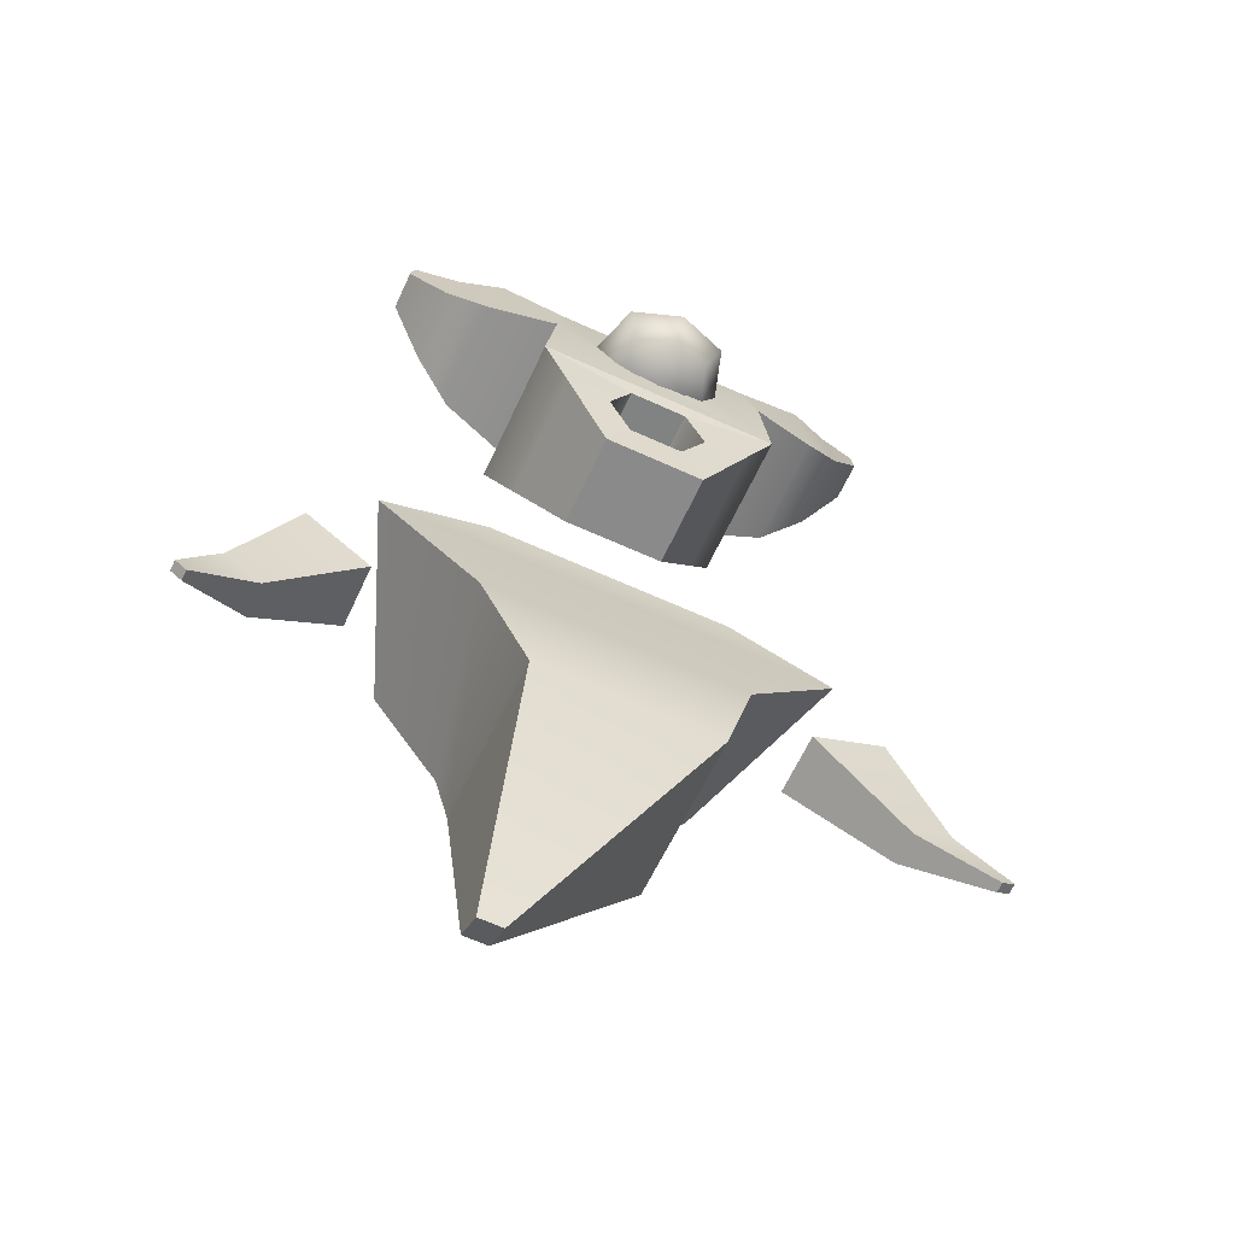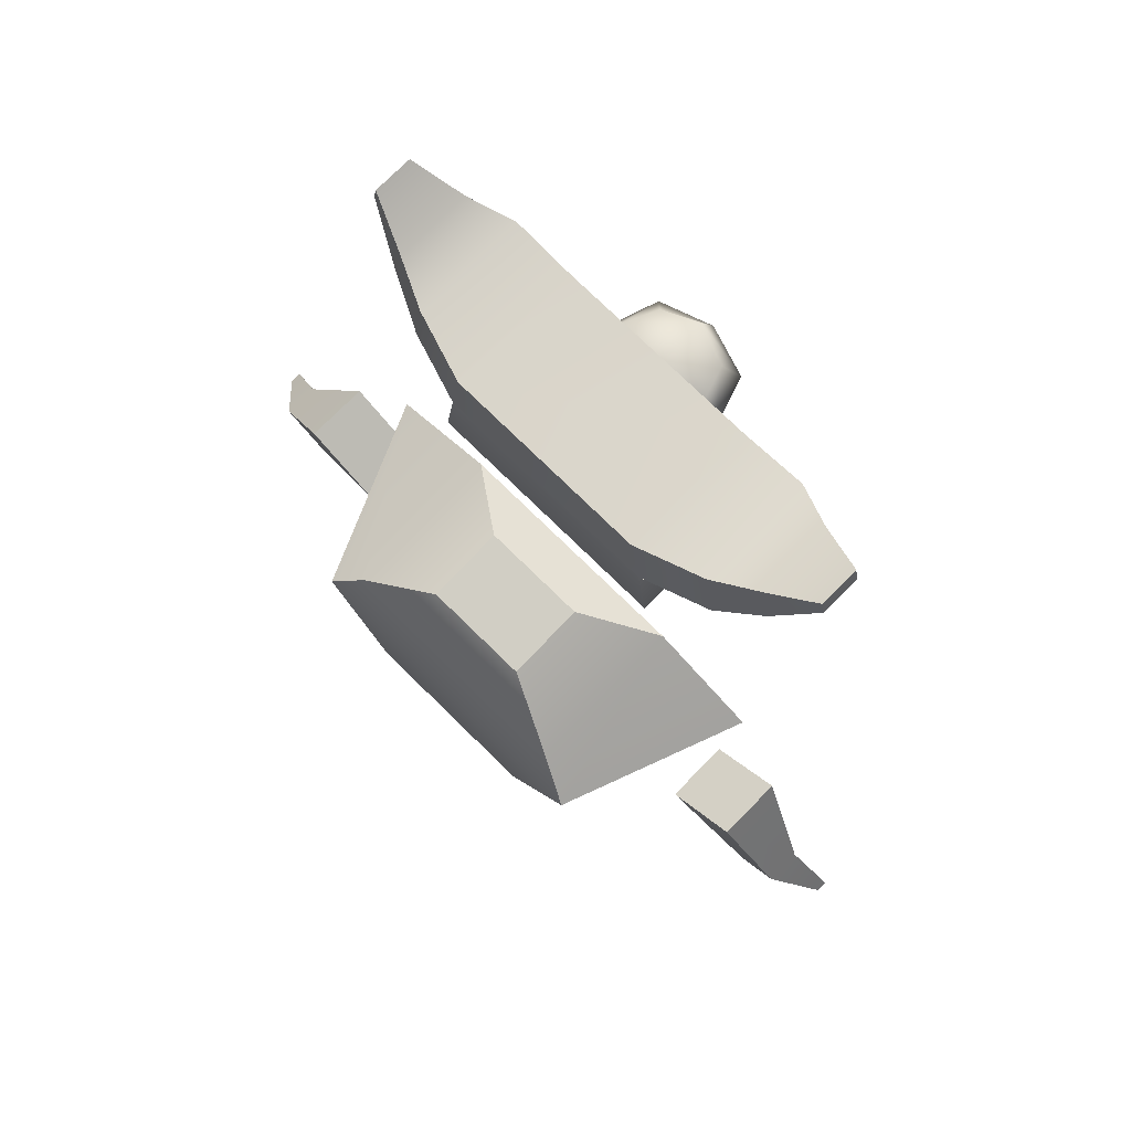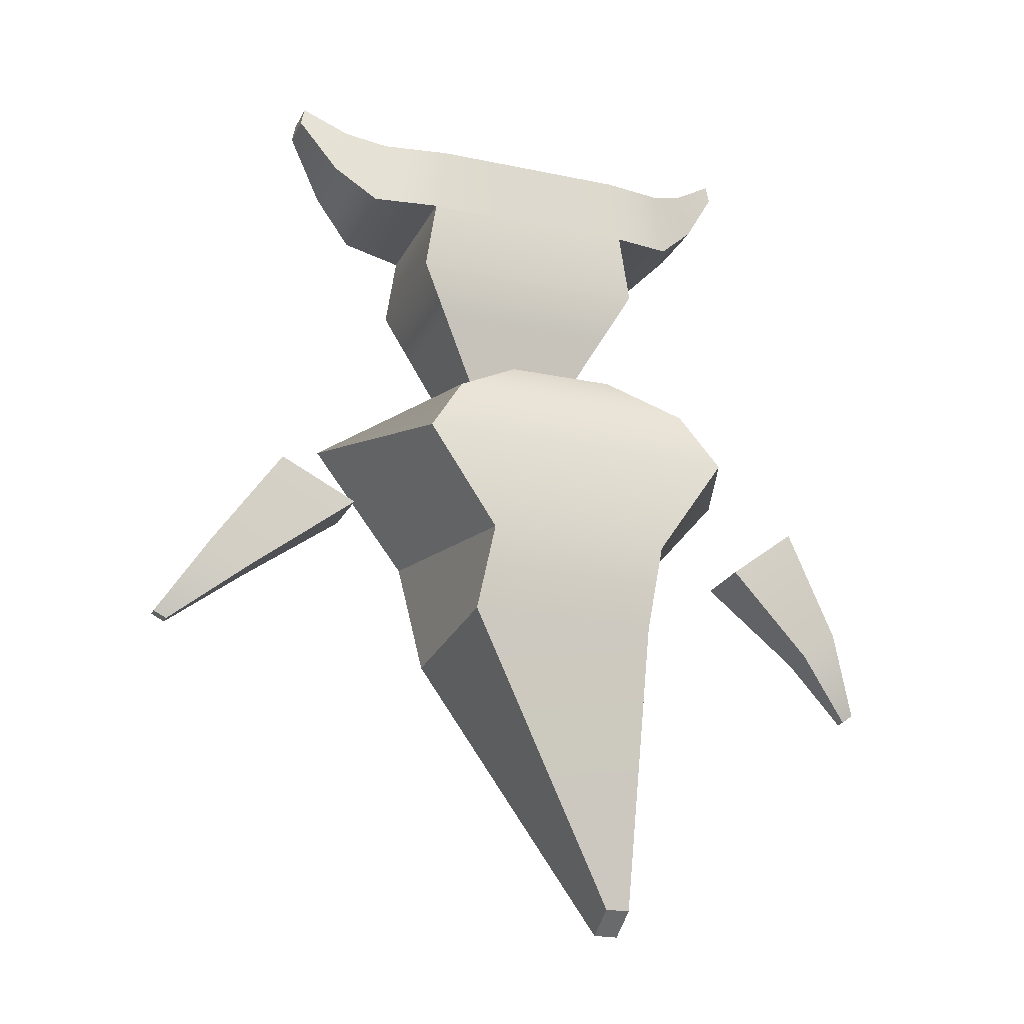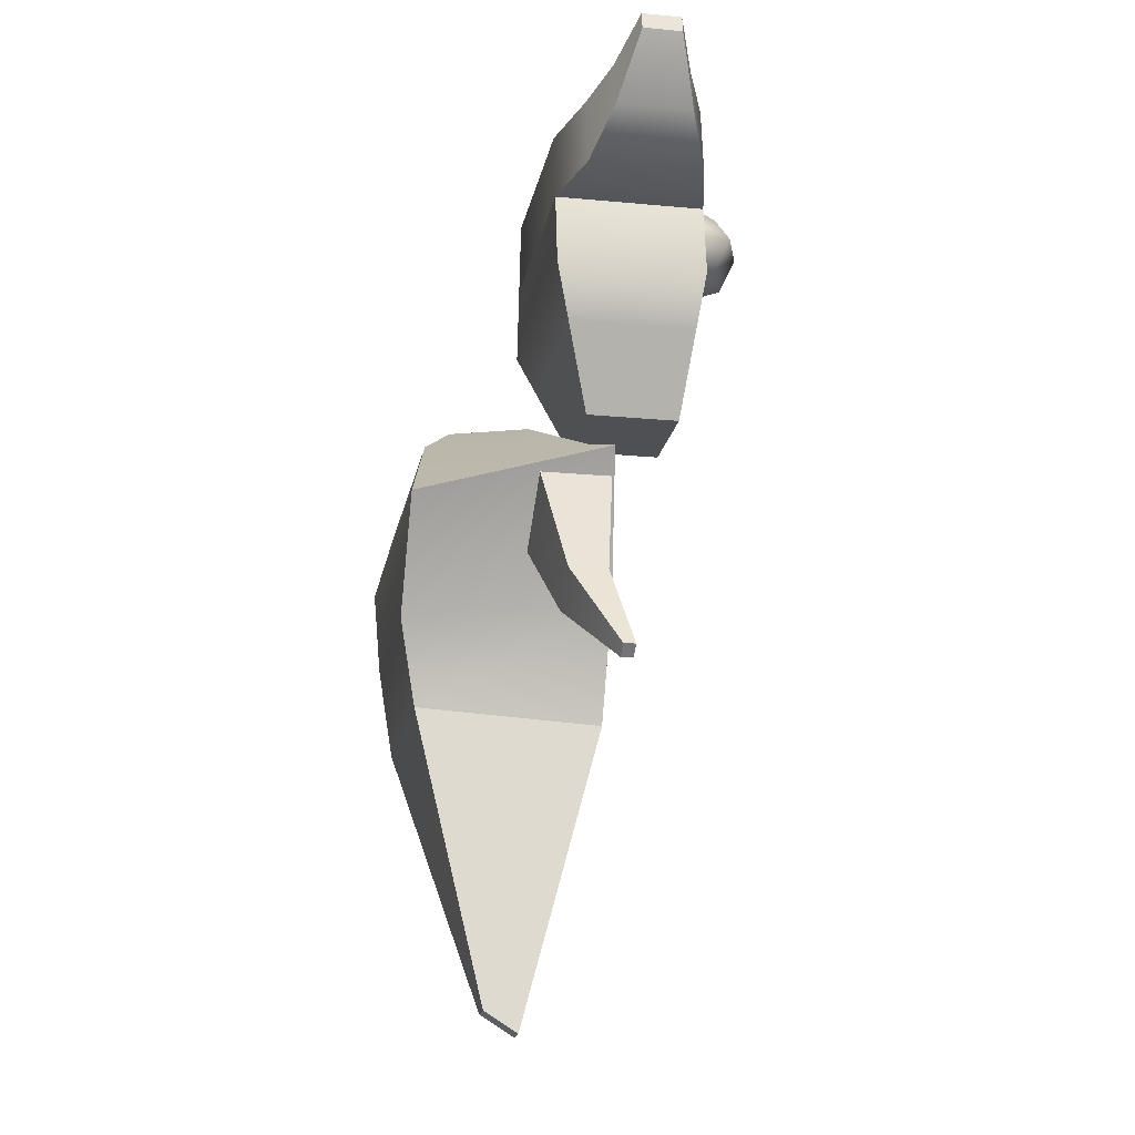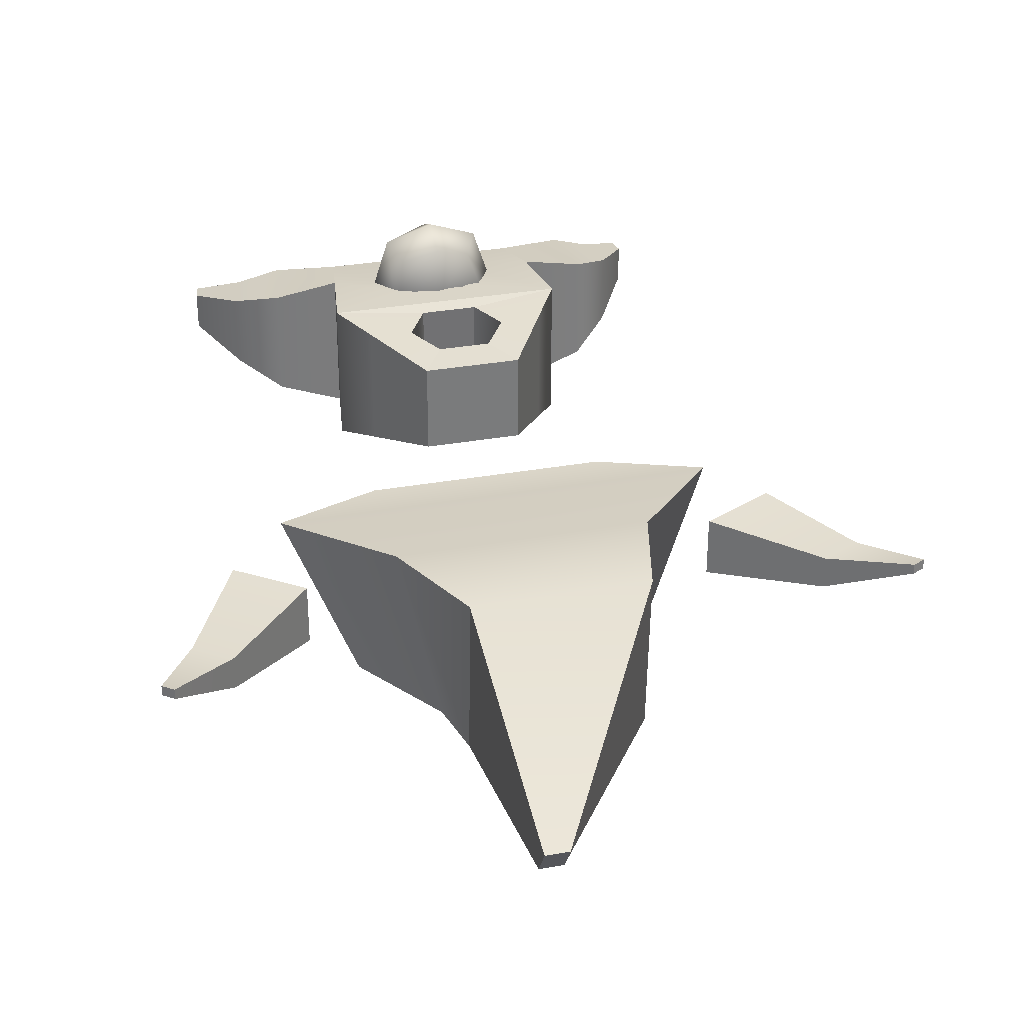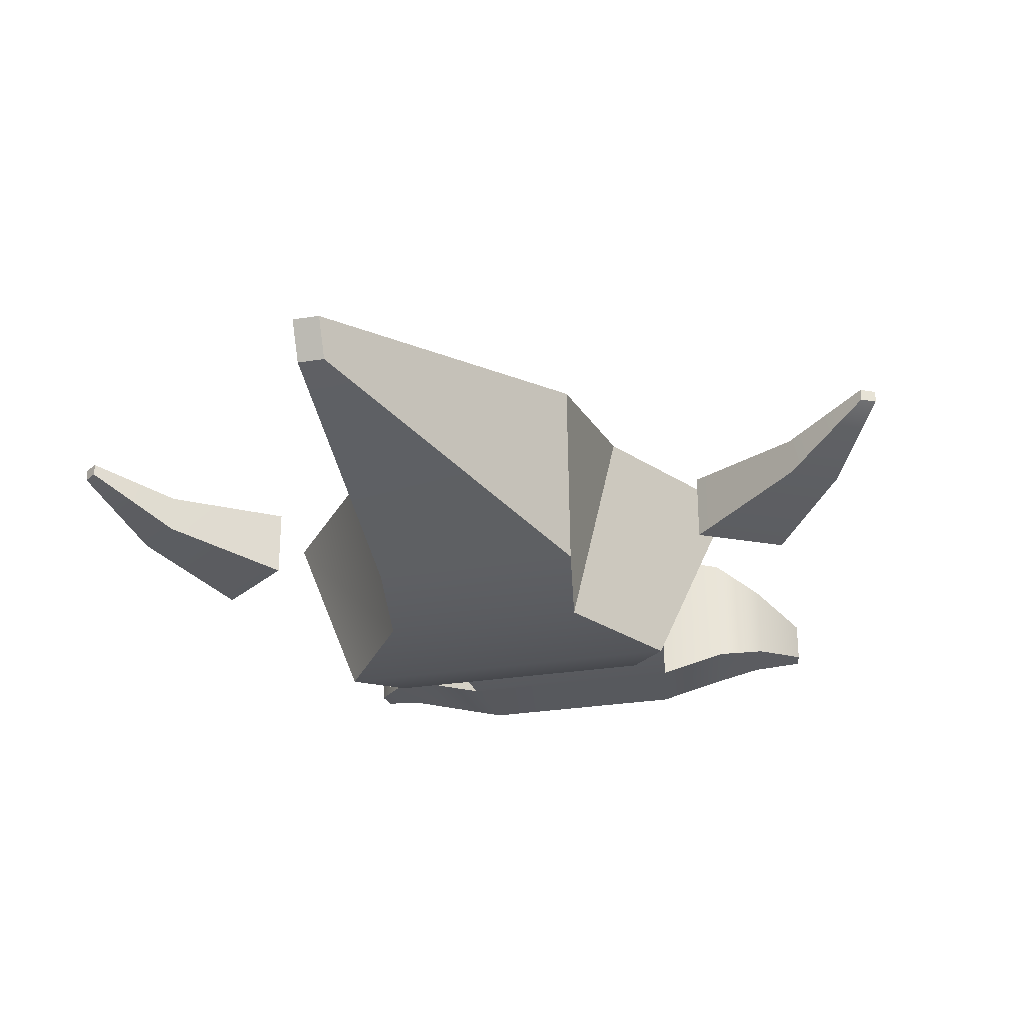
<metadata>
{"format":"obj","ext":"obj","renderer":"f3d","projection":"perspective","resolution":1024,"background":"white","views":[{"elev":-63.5,"azim":-24.8,"up":"+Y"},{"elev":74.1,"azim":-135.4,"up":"+Y"},{"elev":-22.0,"azim":159.6,"up":"+Y"},{"elev":-18.9,"azim":-100.3,"up":"+Y"},{"elev":31.9,"azim":-14.2,"up":"+Z"},{"elev":-30.0,"azim":12.7,"up":"+Z"}]}
</metadata>
<code>
g default
v -7.19 7.199 -3.112
v 7.19 7.199 -3.112
v 3.134 9.546 -6.012
v -3.134 9.546 -6.012
v 3.134 8.896 -10.56
v -3.134 8.896 -10.56
v 7.19 6.395 -12.42
v -7.19 6.395 -12.42
v -13.49 4.72 -3.031
v 13.49 4.72 -3.031
v -9.323 3.038 -13.33
v 9.323 3.038 -13.33
v -7.702 -2.092 -2.095
v 7.702 -2.092 -2.095
v -5.321 -2.886 -13.33
v 5.321 -2.886 -13.33
v -4.743 -8.298 -2.095
v 6.119 -8.298 -2.095
v -4.743 -7.741 -12.42
v 6.119 -7.741 -12.42
v -4.779 -25.12 -6.623
v -3.371 -25.12 -6.623
v -4.779 -23.94 -8.5
v -3.371 -23.94 -8.5
g cyclopsbody
f 6 5 7 8
f 4 3 5 6
f 3 2 7 5
f 22 21 23 24
f 1 4 6 8
f 2 1 9 10
f 1 8 11 9
f 8 7 12 11
f 7 2 10 12
f 10 9 13 14
f 9 11 15 13
f 11 12 16 15
f 12 10 14 16
f 14 13 17 18
f 13 15 19 17
f 15 16 20 19
f 16 14 18 20
f 18 17 21 22
f 17 19 23 21
f 19 20 24 23
f 20 18 22 24
f 2 3 4 1
g default
v -7.19 18.37 3.716
v 7.19 18.37 3.716
v -5.909 26.85 2.876
v 5.909 26.85 2.876
v -5.909 26.85 -5.044
v 5.909 26.85 -5.044
v 2.941 10.78 2.904
v -2.941 10.78 2.904
v -6.532 22.73 3.716
v 6.532 22.73 3.716
v 10.35 23.15 2.876
v 10.35 23.15 -3.84
v 9.731 27.27 -3.84
v 9.731 27.27 2.876
v -10.35 23.15 -3.84
v -10.35 23.15 2.876
v -9.731 27.27 2.876
v -9.731 27.27 -3.84
v 12.83 25.56 1.759
v 12.83 25.56 -2.723
v 12.18 28.35 -2.723
v 12.18 28.35 1.759
v -12.83 25.56 -2.723
v -12.83 25.56 1.759
v -12.18 28.35 1.759
v -12.18 28.35 -2.723
v 15.05 29.21 0.6778
v 15.05 29.21 -1.642
v 14.84 30.24 -1.642
v 14.84 30.24 0.6778
v -15.05 29.21 -1.642
v -15.05 29.21 0.6778
v -14.84 30.24 0.6778
v -14.84 30.24 -1.642
v 6.532 22.73 -5.044
v -6.532 22.73 -5.044
v -2.941 10.78 -2.581
v 2.941 10.78 -2.581
v 7.19 18.37 -5.044
v -7.19 18.37 -5.044
v -1.702 17.38 3.528
v 1.702 17.38 3.528
v -1.578 13.03 3.092
v 1.578 13.03 3.092
v -1.702 17.67 -1.993
v 1.702 17.67 -1.993
v -1.578 13.33 -2.429
v 1.578 13.33 -2.429
v -3.431 22.65 3.363
v 3.431 22.61 3.368
v 1.739 24.99 3.084
v -1.692 25.02 3.081
v -1.739 20.27 3.646
v 1.692 20.25 3.649
v -3.431 22.35 0.8475
v 3.431 22.31 0.8527
v 1.739 24.69 0.5689
v -1.692 24.72 0.5663
v -1.739 19.97 1.131
v 1.692 19.95 1.134
v 5.532 15.41 3.399
v 2.967 15.19 3.358
v 2.967 15.48 -2.163
v -2.967 15.48 -2.163
v -2.967 15.19 3.358
v -5.532 15.41 3.399
v -5.532 15.41 -4.083
v 5.532 15.41 -4.083
g cyclopsbody cyclopshead
f 79 80 81 82
f 27 28 30 29
f 29 30 59 60
f 61 62 31 32
f 51 52 53 54
f 55 56 57 58
f 92 85 31 62
f 87 88 71 72
f 90 91 61 32
f 83 84 80 79
f 26 63 59 34
f 64 25 33 60
f 34 59 36 35
f 59 30 37 36
f 30 28 38 37
f 28 34 35 38
f 60 33 40 39
f 33 27 41 40
f 27 29 42 41
f 29 60 39 42
f 35 36 44 43
f 36 37 45 44
f 37 38 46 45
f 38 35 43 46
f 39 40 48 47
f 40 41 49 48
f 41 42 50 49
f 42 39 47 50
f 43 44 52 51
f 44 45 53 52
f 45 46 54 53
f 46 43 51 54
f 47 48 56 55
f 48 49 57 56
f 49 50 58 57
f 50 47 55 58
f 60 59 63 64
f 91 92 62 61
f 26 25 65 66
f 89 90 32 67
f 32 31 68 67
f 31 85 86 68
f 66 65 69 70
f 88 89 67 71
f 67 68 72 71
f 68 86 87 72
f 34 28 75 74
f 28 27 76 75
f 27 33 73 76
f 25 26 78 77
f 26 34 74 78
f 33 25 77 73
f 74 75 81 80
f 75 76 82 81
f 76 73 79 82
f 77 78 84 83
f 78 74 80 84
f 73 77 83 79
f 86 85 26 66
f 87 86 66 70
f 70 69 88 87
f 65 89 88 69
f 25 90 89 65
f 25 64 91 90
f 64 63 92 91
f 63 26 85 92
g default
v -2.161 21.19 5.437
v 2.161 21.19 5.437
v -2.161 24.37 5.437
v 2.161 24.37 5.437
v -2.161 24.37 1.024
v 2.161 24.37 1.024
v -2.161 21.19 1.024
v 2.161 21.19 1.024
v -2.918 24.92 3.231
v 2.918 22.78 0.2516
v 0 20.64 0.2516
v -2.918 22.78 0.2516
v 2.918 20.64 3.231
v -2.918 20.64 3.231
v 0 20.64 6.209
v 2.918 22.78 6.209
v 0 24.92 6.209
v -2.918 22.78 6.209
v 2.918 24.92 3.231
v 0 24.92 0.2516
v 0 22.78 7.202
v 0 25.64 3.231
v 0 22.78 -0.7414
v 0 19.92 3.231
v 3.891 22.78 3.231
v -3.891 22.78 3.231
g cyclopsbody cyclopshead cyclopseye
f 93 107 113 110
f 107 94 108 113
f 113 108 96 109
f 110 113 109 95
f 95 109 114 101
f 109 96 111 114
f 114 111 98 112
f 101 114 112 97
f 97 112 115 104
f 112 98 102 115
f 115 102 100 103
f 104 115 103 99
f 99 103 116 106
f 103 100 105 116
f 116 105 94 107
f 106 116 107 93
f 94 105 117 108
f 105 100 102 117
f 117 102 98 111
f 108 117 111 96
f 99 106 118 104
f 106 93 110 118
f 118 110 95 101
f 104 118 101 97
g default
v 20.77 -3.422 -4.753
v 16.85 2.13 -3.898
v 18.3 -4.67 -4.753
v 12.31 -0.165 -3.898
v 18.3 -4.67 -6.792
v 12.31 -0.165 -7.647
v 20.77 -3.422 -6.792
v 16.85 2.13 -7.647
v 23.47 -7.448 -4.534
v 23.47 -7.448 -3.896
v 22.69 -7.838 -3.896
v 22.69 -7.838 -4.534
g cyclopsbody cyclopsLarm
f 119 120 122 121
f 121 122 124 123
f 123 124 126 125
f 125 126 120 119
f 120 126 124 122
f 127 128 129 130
f 125 119 128 127
f 119 121 129 128
f 121 123 130 129
f 123 125 127 130
g default
v -18.1 -6.216 -4.753
v -13 -1.406 -3.898
v -20.24 -4.581 -4.753
v -16.92 1.599 -3.898
v -20.24 -4.581 -6.792
v -16.92 1.599 -7.647
v -18.1 -6.216 -6.792
v -13 -1.406 -7.647
v -21.85 -9.585 -4.534
v -21.85 -9.585 -3.896
v -22.51 -9.073 -3.896
v -22.51 -9.073 -4.534
g cyclopsbody cyclopsRarm
f 131 132 134 133
f 133 134 136 135
f 135 136 138 137
f 137 138 132 131
f 132 138 136 134
f 139 140 141 142
f 137 131 140 139
f 131 133 141 140
f 133 135 142 141
f 135 137 139 142

</code>
